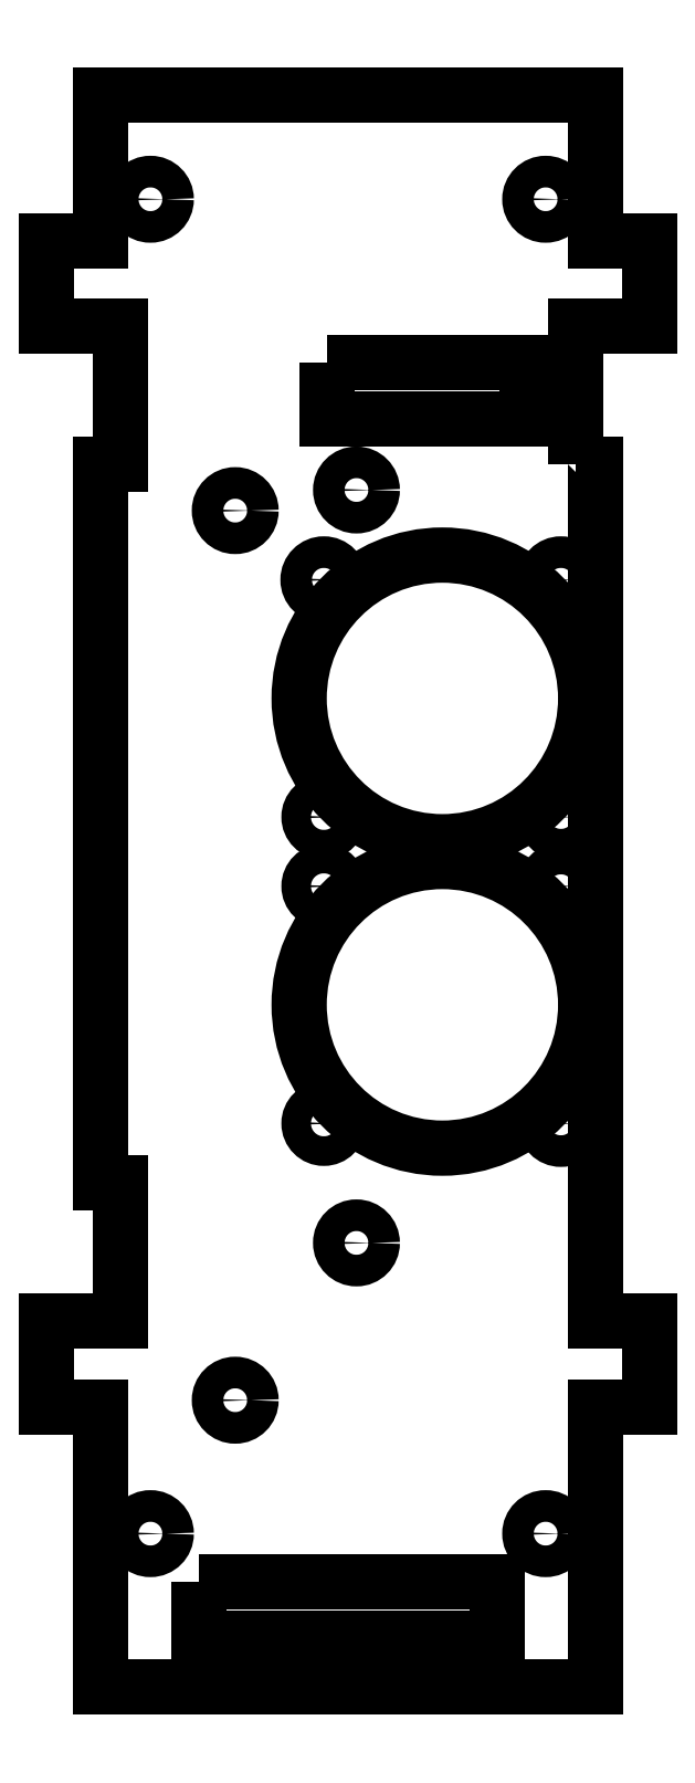
<metadata>
{"format":"dxf","ext":"dxf","renderer":"ezdxf+matplotlib","layout":"modelspace","background":"white","min_lineweight":24,"dpi":150}
</metadata>
<code>
0
SECTION
2
ENTITIES
0
LWPOLYLINE
8
0
90
4
70
1
43
0
10
25.83
20
-203
10
25.83
20
-208.7
10
46.03
20
-208.7
10
46.03
20
-203
0
LWPOLYLINE
8
0
90
4
70
1
43
0
10
12.83
20
-326.4
10
12.83
20
-332.1
10
43.03
20
-332.1
10
43.03
20
-326.4
0
CIRCLE
8
0
10
28.78
20
-215.9
30
0
40
1.6
210
3.081e-33
220
5.346e-51
230
1
0
CIRCLE
8
0
10
28.78
20
-292.1
30
0
40
1.6
210
-3.081e-33
220
-5.346e-51
230
1
0
CIRCLE
8
0
10
7.926
20
-321.5
30
0
40
1.6
210
0
220
-0
230
1
0
CIRCLE
8
0
10
7.926
20
-186.5
30
0
40
1.6
210
0
220
-0
230
1
0
CIRCLE
8
0
10
47.93
20
-186.5
30
0
40
1.6
210
3.081e-33
220
-3.081e-33
230
1
0
CIRCLE
8
0
10
47.93
20
-321.5
30
0
40
1.6
210
3.081e-33
220
-3.081e-33
230
1
0
CIRCLE
8
0
10
25.48
20
-280
30
0
40
1.5
210
0
220
-0
230
1
0
CIRCLE
8
0
10
16.51
20
-308
30
0
40
1.6
210
-3.081e-33
220
-3.081e-33
230
1
0
CIRCLE
8
0
10
49.48
20
-256
30
0
40
1.6
210
-3.081e-33
220
-3.081e-33
230
1
0
CIRCLE
8
0
10
25.48
20
-249
30
0
40
1.5
210
0
220
-0
230
1
0
CIRCLE
8
0
10
49.48
20
-280
30
0
40
1.6
210
-3.081e-33
220
-3.081e-33
230
1
0
CIRCLE
8
0
10
25.48
20
-256
30
0
40
1.5
210
0
220
-0
230
1
0
CIRCLE
8
0
10
16.51
20
-218
30
0
40
1.6
210
-3.081e-33
220
-3.081e-33
230
1
0
CIRCLE
8
0
10
49.48
20
-225
30
0
40
1.6
210
-3.081e-33
220
-3.081e-33
230
1
0
CIRCLE
8
0
10
25.48
20
-225
30
0
40
1.6
210
-3.081e-33
220
-5.346e-51
230
1
0
CIRCLE
8
0
10
37.48
20
-268
30
0
40
14.5
210
0
220
-0
230
1
0
CIRCLE
8
0
10
37.48
20
-237
30
0
40
14.5
210
-3.081e-33
220
-5.346e-51
230
1
0
CIRCLE
8
0
10
49.48
20
-249
30
0
40
1.6
210
-3.081e-33
220
-3.081e-33
230
1
0
LWPOLYLINE
8
0
90
26
70
1
43
0
10
50.93
20
-213.4
10
52.93
20
-213.4
10
52.93
20
-300
10
58.43
20
-300
10
58.43
20
-308.7
10
52.93
20
-308.7
10
52.93
20
-337
10
2.926
20
-337
10
2.926
20
-308.7
10
-2.574
20
-308.7
10
-2.574
20
-300
10
4.926
20
-300
10
4.926
20
-286
10
2.926
20
-286
10
2.926
20
-213.4
10
4.926
20
-213.4
10
4.926
20
-199.4
10
-2.574
20
-199.4
10
-2.574
20
-190.7
10
2.926
20
-190.7
10
2.926
20
-176
10
52.93
20
-176
10
52.93
20
-190.7
10
58.43
20
-190.7
10
58.43
20
-199.4
10
50.93
20
-199.4
0
ENDSEC
0
EOF

</code>
